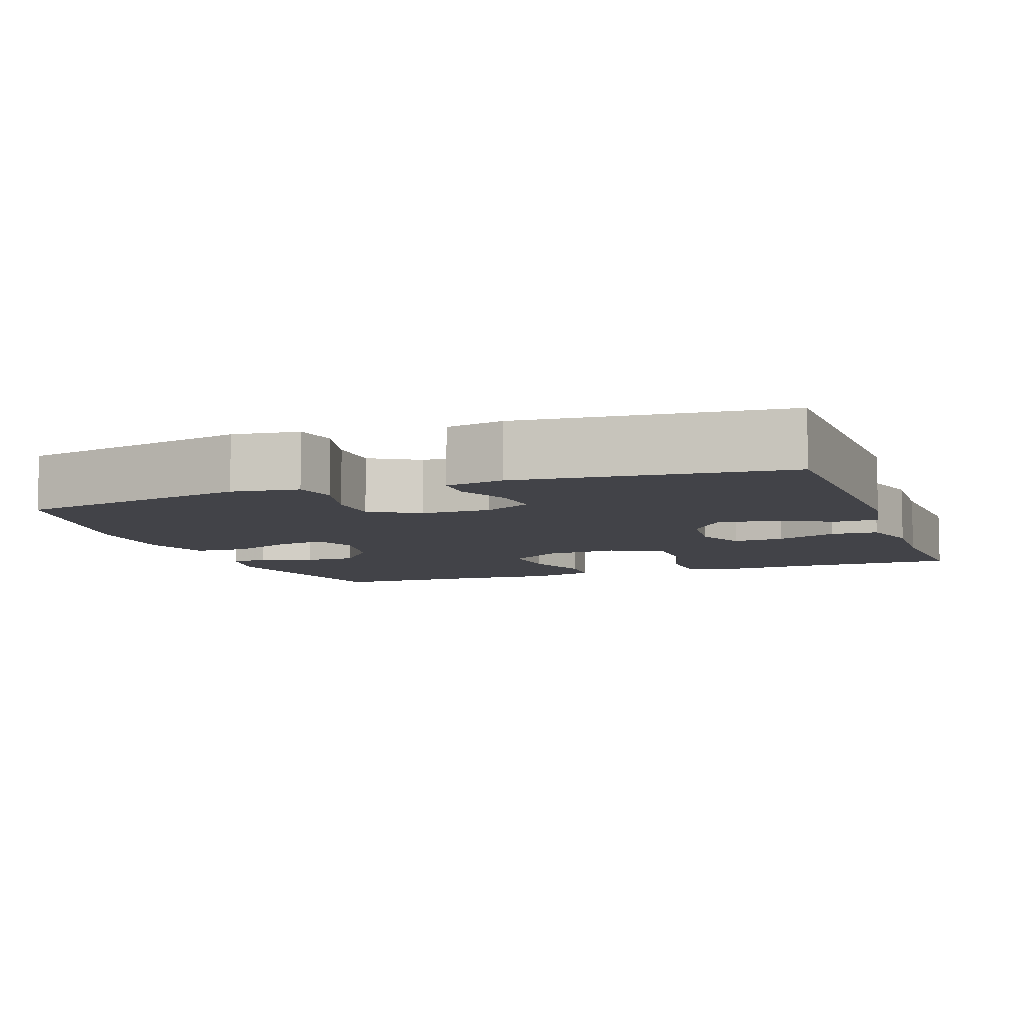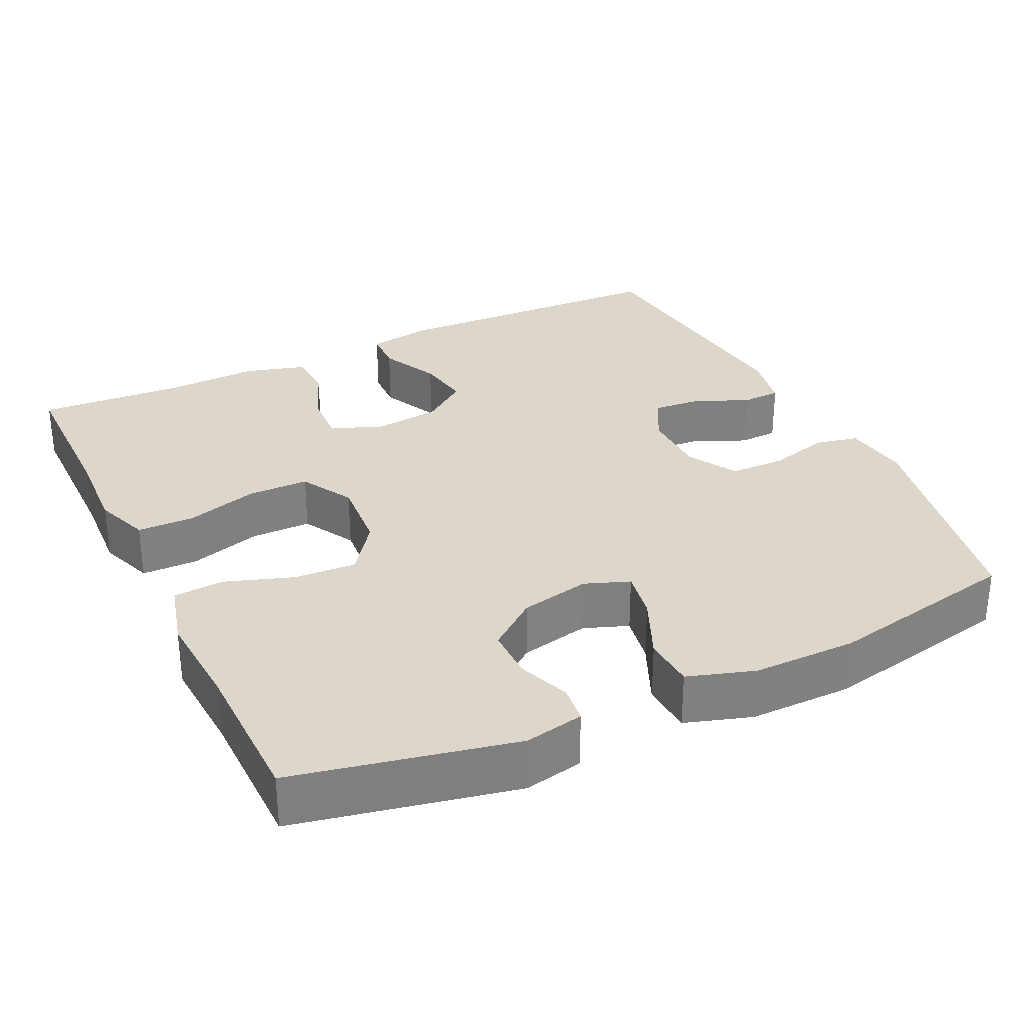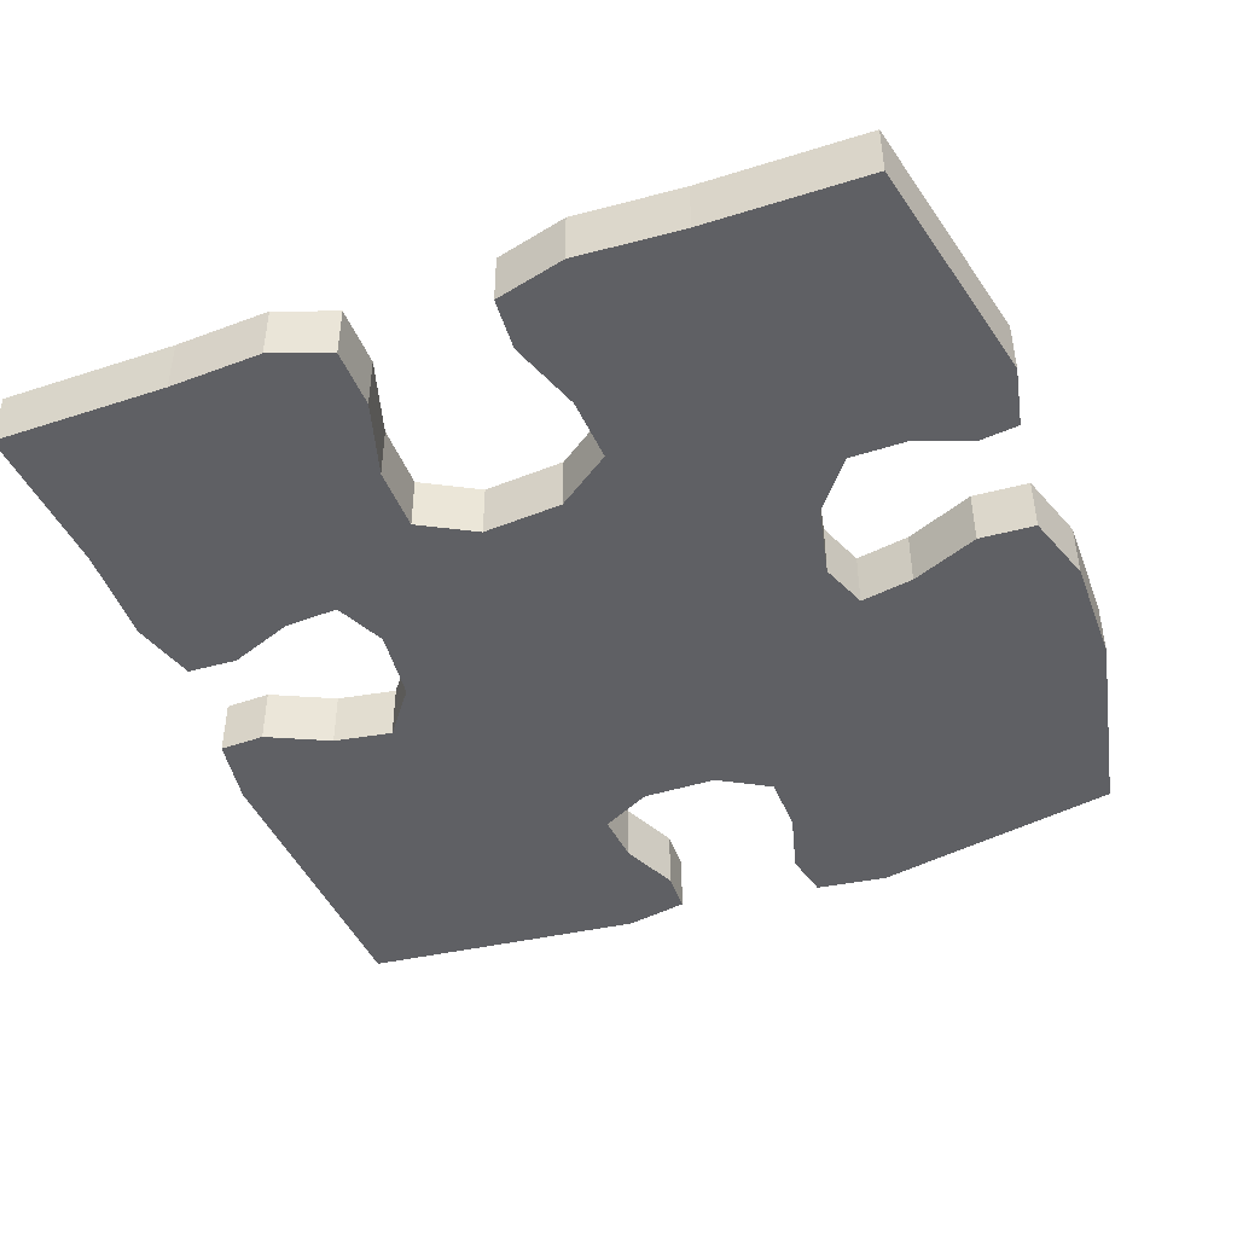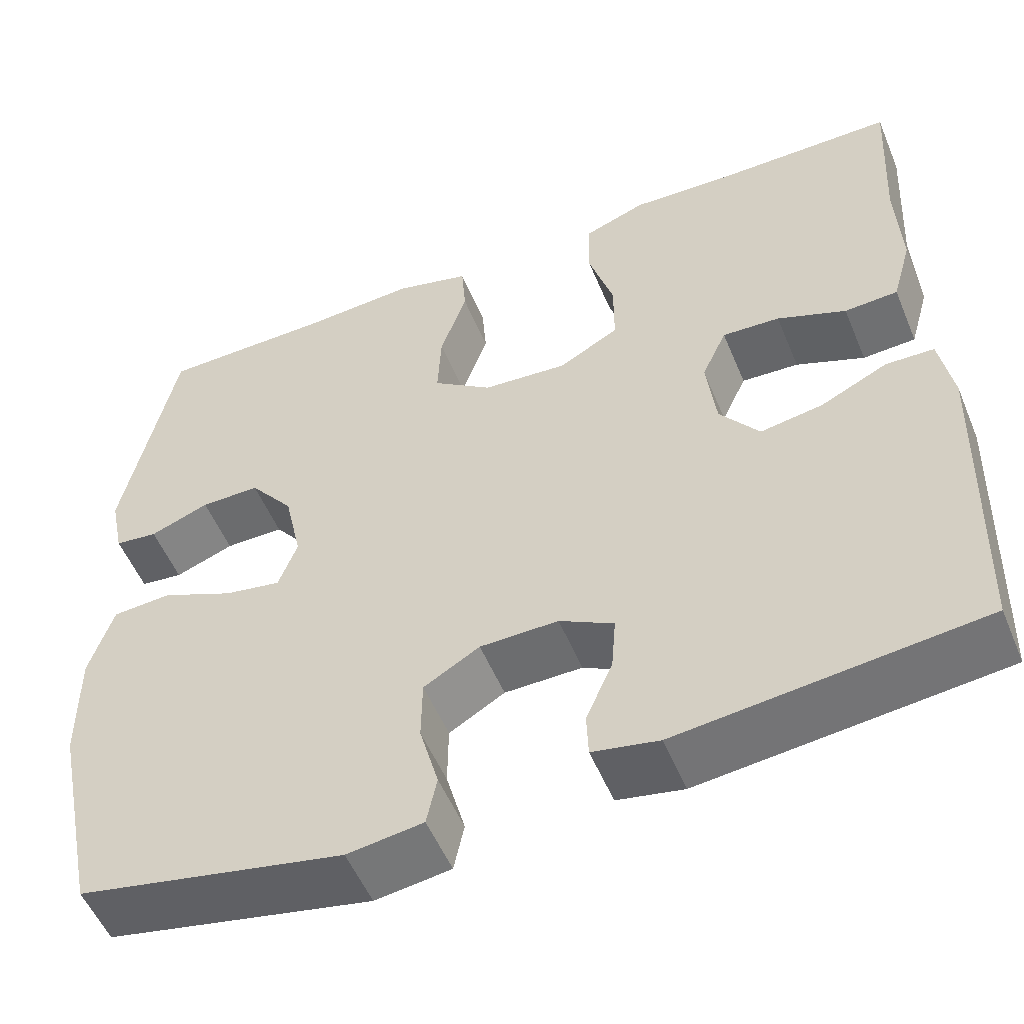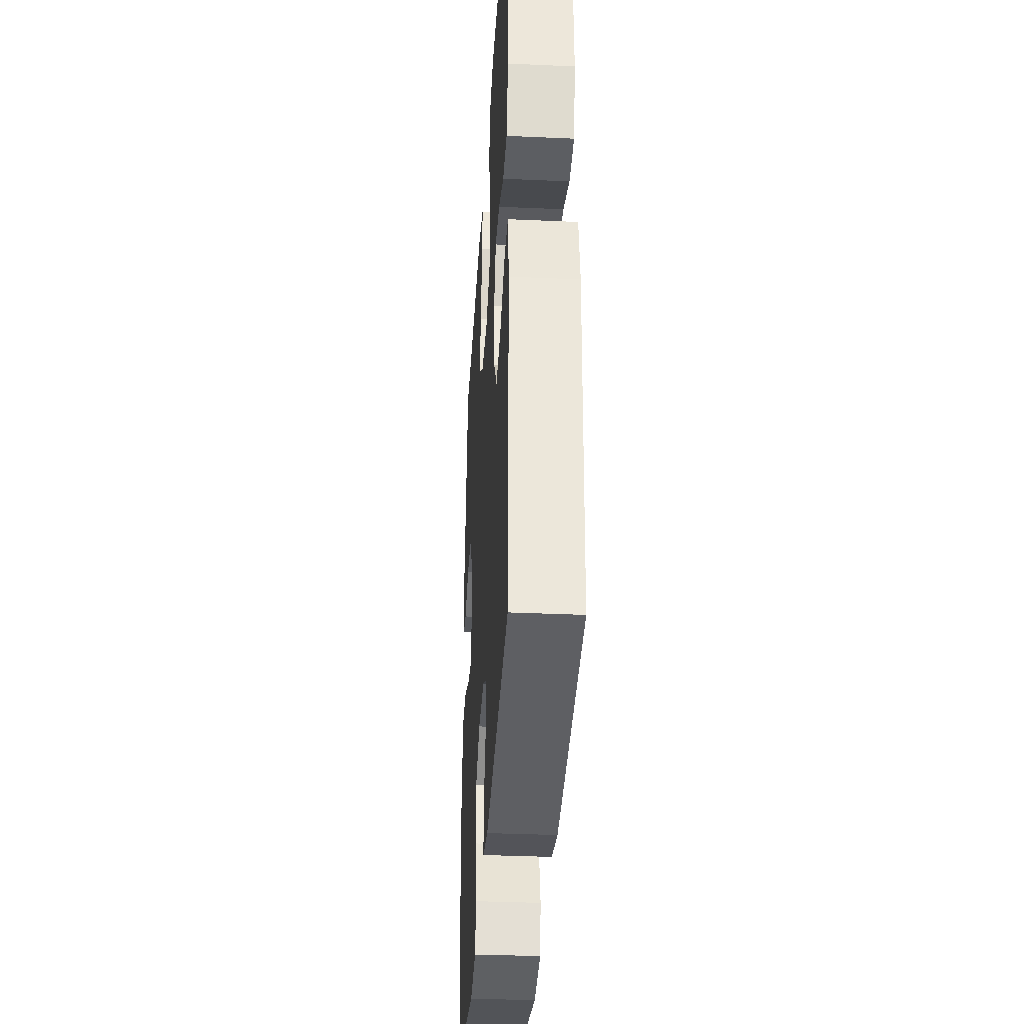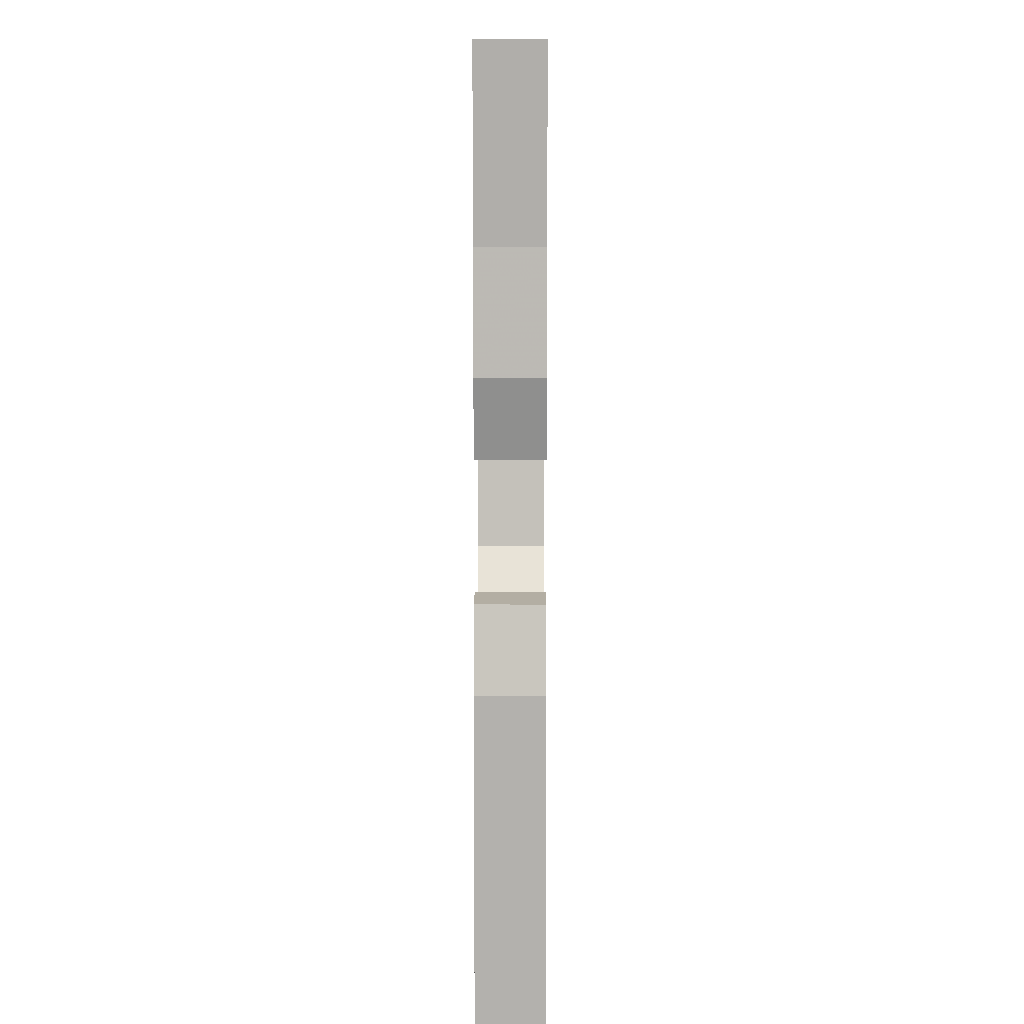
<metadata>
{"format":"obj","ext":"obj","renderer":"f3d","projection":"perspective","resolution":1024,"background":"white","views":[{"elev":-7.6,"azim":-160.1,"up":"+Y"},{"elev":30.5,"azim":64.4,"up":"+Y"},{"elev":-44.5,"azim":20.6,"up":"+Y"},{"elev":-53.6,"azim":-157.6,"up":"+Z"},{"elev":-34.8,"azim":-93.4,"up":"+Z"},{"elev":8.9,"azim":-89.8,"up":"+Z"}]}
</metadata>
<code>
v -0.5 0.07 -0.5
v -0.512 0.07 -0.122
v -0.497 0.07 -0.035
v -0.441 0.07 -0.033
v -0.363 0.07 -0.07
v -0.29 0.07 -0.082
v -0.244 0.07 -0.021
v -0.233 0.07 0.071
v -0.262 0.07 0.135
v -0.329 0.07 0.131
v -0.409 0.07 0.099
v -0.471 0.07 0.102
v -0.494 0.07 0.183
v -0.489 0.07 0.307
v -0.5 0.07 0.5
v -0.287 0.07 0.501
v -0.172 0.07 0.507
v -0.099 0.07 0.48
v -0.098 0.07 0.405
v -0.127 0.07 0.309
v -0.127 0.07 0.228
v -0.057 0.07 0.189
v 0.042 0.07 0.197
v 0.111 0.07 0.247
v 0.107 0.07 0.329
v 0.076 0.07 0.42
v 0.081 0.07 0.487
v 0.168 0.07 0.51
v 0.3 0.07 0.502
v 0.5 0.07 0.5
v 0.56 0.07 0.21
v 0.544 0.07 0.132
v 0.494 0.07 0.126
v 0.425 0.07 0.152
v 0.356 0.07 0.152
v 0.305 0.07 0.087
v 0.285 0.07 -0.005
v 0.307 0.07 -0.064
v 0.373 0.07 -0.052
v 0.457 0.07 -0.015
v 0.526 0.07 -0.019
v 0.554 0.07 -0.107
v 0.553 0.07 -0.244
v 0.5 0.07 -0.5
v 0.191 0.07 -0.563
v 0.103 0.07 -0.551
v 0.091 0.07 -0.494
v 0.113 0.07 -0.413
v 0.112 0.07 -0.34
v 0.047 0.07 -0.302
v -0.044 0.07 -0.301
v -0.107 0.07 -0.335
v -0.102 0.07 -0.399
v -0.071 0.07 -0.47
v -0.073 0.07 -0.522
v -0.15 0.07 -0.537
v -0.5 0 -0.5
v -0.512 0 -0.122
v -0.497 0 -0.035
v -0.441 0 -0.033
v -0.363 0 -0.07
v -0.29 0 -0.082
v -0.244 0 -0.021
v -0.233 0 0.071
v -0.262 0 0.135
v -0.329 0 0.131
v -0.409 0 0.099
v -0.471 0 0.102
v -0.494 0 0.183
v -0.489 0 0.307
v -0.5 0 0.5
v -0.287 0 0.501
v -0.172 0 0.507
v -0.099 0 0.48
v -0.098 0 0.405
v -0.127 0 0.309
v -0.127 0 0.228
v -0.057 0 0.189
v 0.042 0 0.197
v 0.111 0 0.247
v 0.107 0 0.329
v 0.076 0 0.42
v 0.081 0 0.487
v 0.168 0 0.51
v 0.3 0 0.502
v 0.5 0 0.5
v 0.56 0 0.21
v 0.544 0 0.132
v 0.494 0 0.126
v 0.425 0 0.152
v 0.356 0 0.152
v 0.305 0 0.087
v 0.285 0 -0.005
v 0.307 0 -0.064
v 0.373 0 -0.052
v 0.457 0 -0.015
v 0.526 0 -0.019
v 0.554 0 -0.107
v 0.553 0 -0.244
v 0.5 0 -0.5
v 0.191 0 -0.563
v 0.103 0 -0.551
v 0.091 0 -0.494
v 0.113 0 -0.413
v 0.112 0 -0.34
v 0.047 0 -0.302
v -0.044 0 -0.301
v -0.107 0 -0.335
v -0.102 0 -0.399
v -0.071 0 -0.47
v -0.073 0 -0.522
v -0.15 0 -0.537
f 3 4 5
f 2 3 5
f 1 2 5
f 56 1 5
f 55 56 5
f 54 55 5
f 53 54 5
f 52 53 5 6
f 51 52 6 7
f 50 51 7 8
f 49 50 8 9
f 46 47 48
f 45 46 48
f 44 45 48
f 43 44 48
f 42 43 48
f 41 42 48
f 40 41 48
f 39 40 48
f 38 39 48 49
f 37 38 49 9
f 32 33 34
f 31 32 34
f 30 31 34
f 29 30 34
f 29 34 35
f 28 29 35
f 27 28 35
f 26 27 35
f 25 26 35
f 24 25 35 36
f 18 19 20
f 17 18 20
f 16 17 20
f 16 20 21
f 15 16 21
f 14 15 21
f 13 14 21
f 12 13 21
f 11 12 21
f 10 11 21
f 9 10 21 22
f 23 24 36 37
f 9 22 23 37
f 61 60 59
f 61 59 58
f 61 58 57
f 61 57 112
f 61 112 111
f 61 111 110
f 61 110 109
f 62 61 109 108
f 63 62 108 107
f 64 63 107 106
f 65 64 106 105
f 104 103 102
f 104 102 101
f 104 101 100
f 104 100 99
f 104 99 98
f 104 98 97
f 104 97 96
f 104 96 95
f 105 104 95 94
f 65 105 94 93
f 90 89 88
f 90 88 87
f 90 87 86
f 90 86 85
f 91 90 85
f 91 85 84
f 91 84 83
f 91 83 82
f 91 82 81
f 92 91 81 80
f 76 75 74
f 76 74 73
f 76 73 72
f 77 76 72
f 77 72 71
f 77 71 70
f 77 70 69
f 77 69 68
f 77 68 67
f 77 67 66
f 78 77 66 65
f 93 92 80 79
f 93 79 78 65
f 1 57 58 2
f 2 58 59 3
f 3 59 60 4
f 4 60 61 5
f 5 61 62 6
f 6 62 63 7
f 7 63 64 8
f 8 64 65 9
f 9 65 66 10
f 10 66 67 11
f 11 67 68 12
f 12 68 69 13
f 13 69 70 14
f 14 70 71 15
f 15 71 72 16
f 16 72 73 17
f 17 73 74 18
f 18 74 75 19
f 19 75 76 20
f 20 76 77 21
f 21 77 78 22
f 22 78 79 23
f 23 79 80 24
f 24 80 81 25
f 25 81 82 26
f 26 82 83 27
f 27 83 84 28
f 28 84 85 29
f 29 85 86 30
f 30 86 87 31
f 31 87 88 32
f 32 88 89 33
f 33 89 90 34
f 34 90 91 35
f 35 91 92 36
f 36 92 93 37
f 37 93 94 38
f 38 94 95 39
f 39 95 96 40
f 40 96 97 41
f 41 97 98 42
f 42 98 99 43
f 43 99 100 44
f 44 100 101 45
f 45 101 102 46
f 46 102 103 47
f 47 103 104 48
f 48 104 105 49
f 49 105 106 50
f 50 106 107 51
f 51 107 108 52
f 52 108 109 53
f 53 109 110 54
f 54 110 111 55
f 55 111 112 56
f 56 112 57 1

</code>
